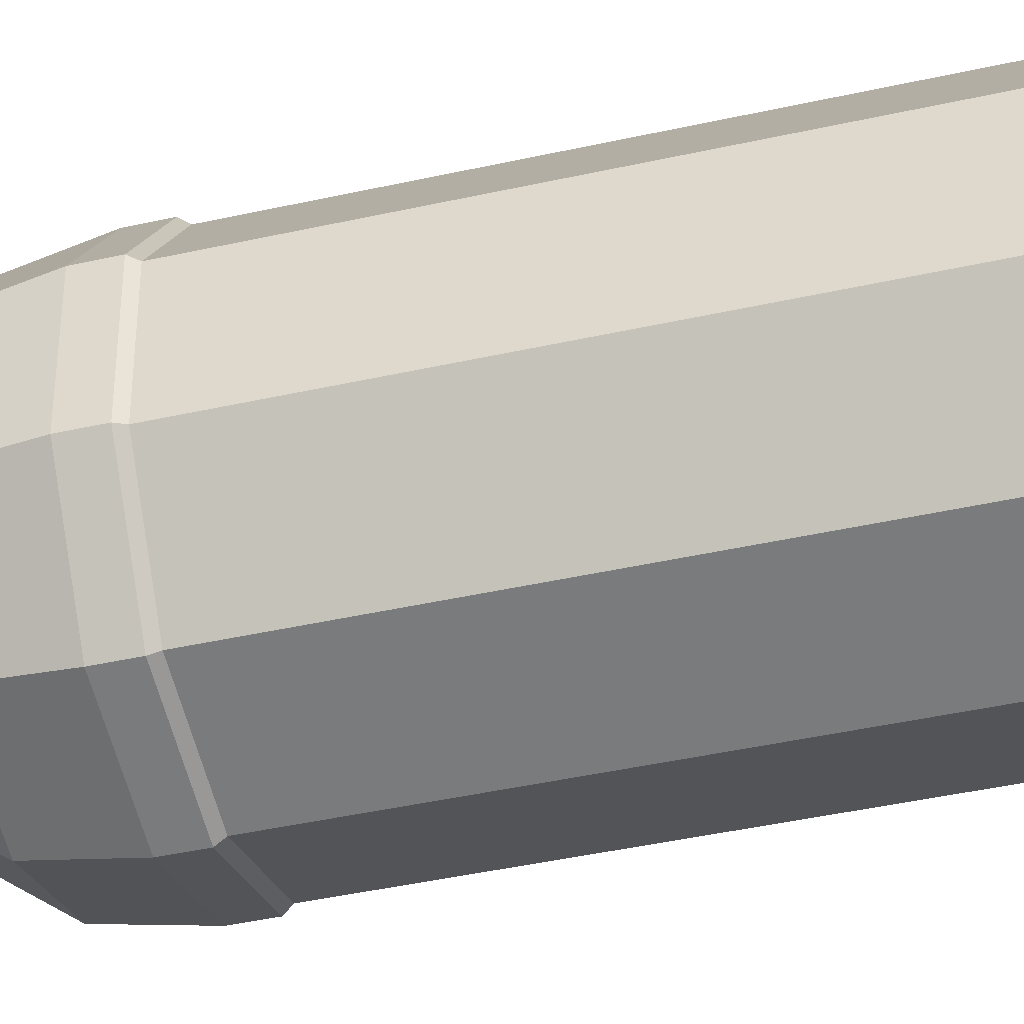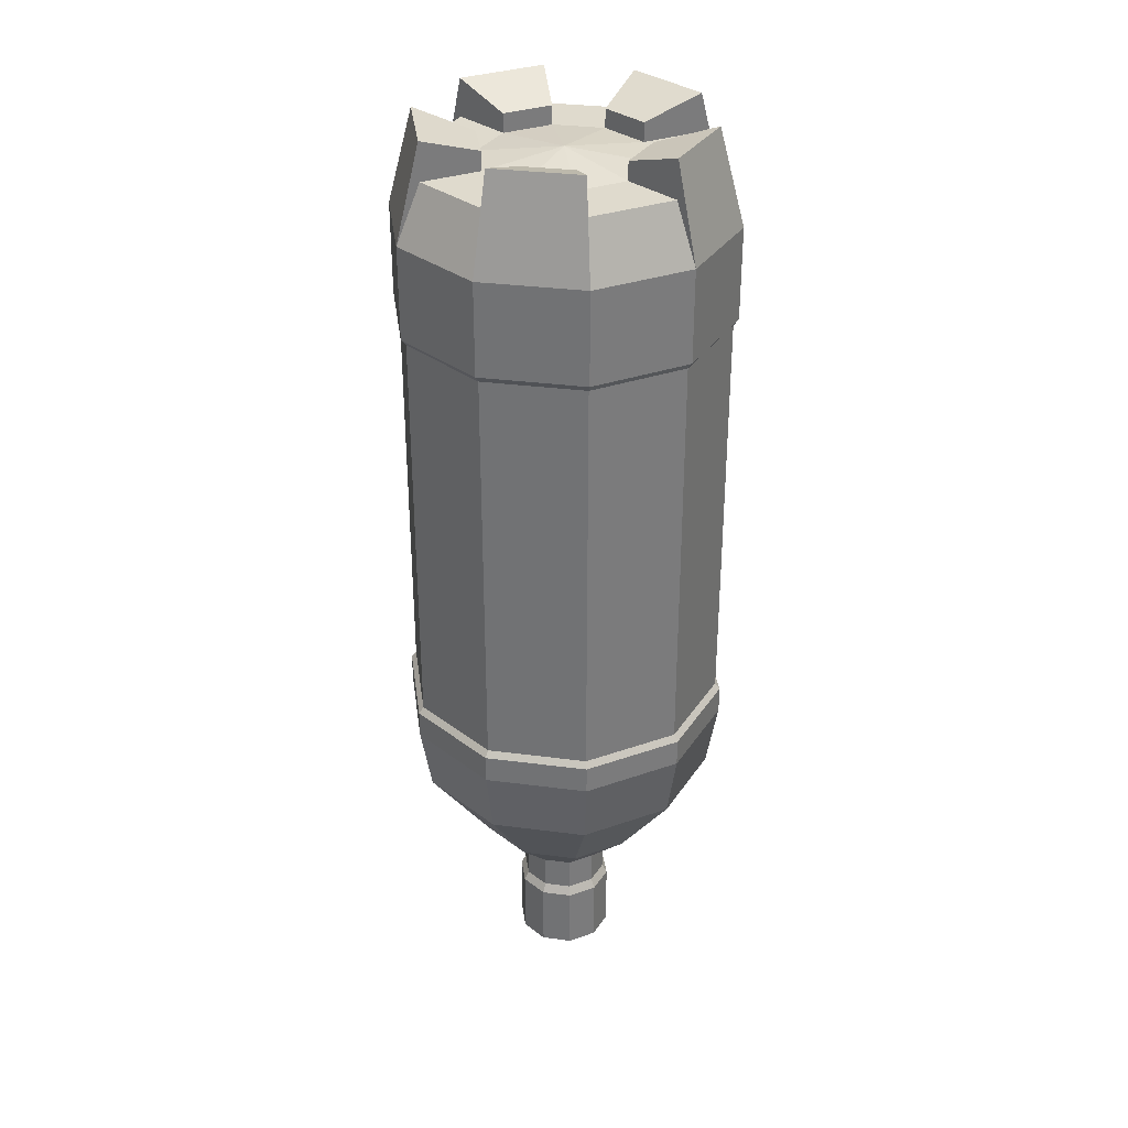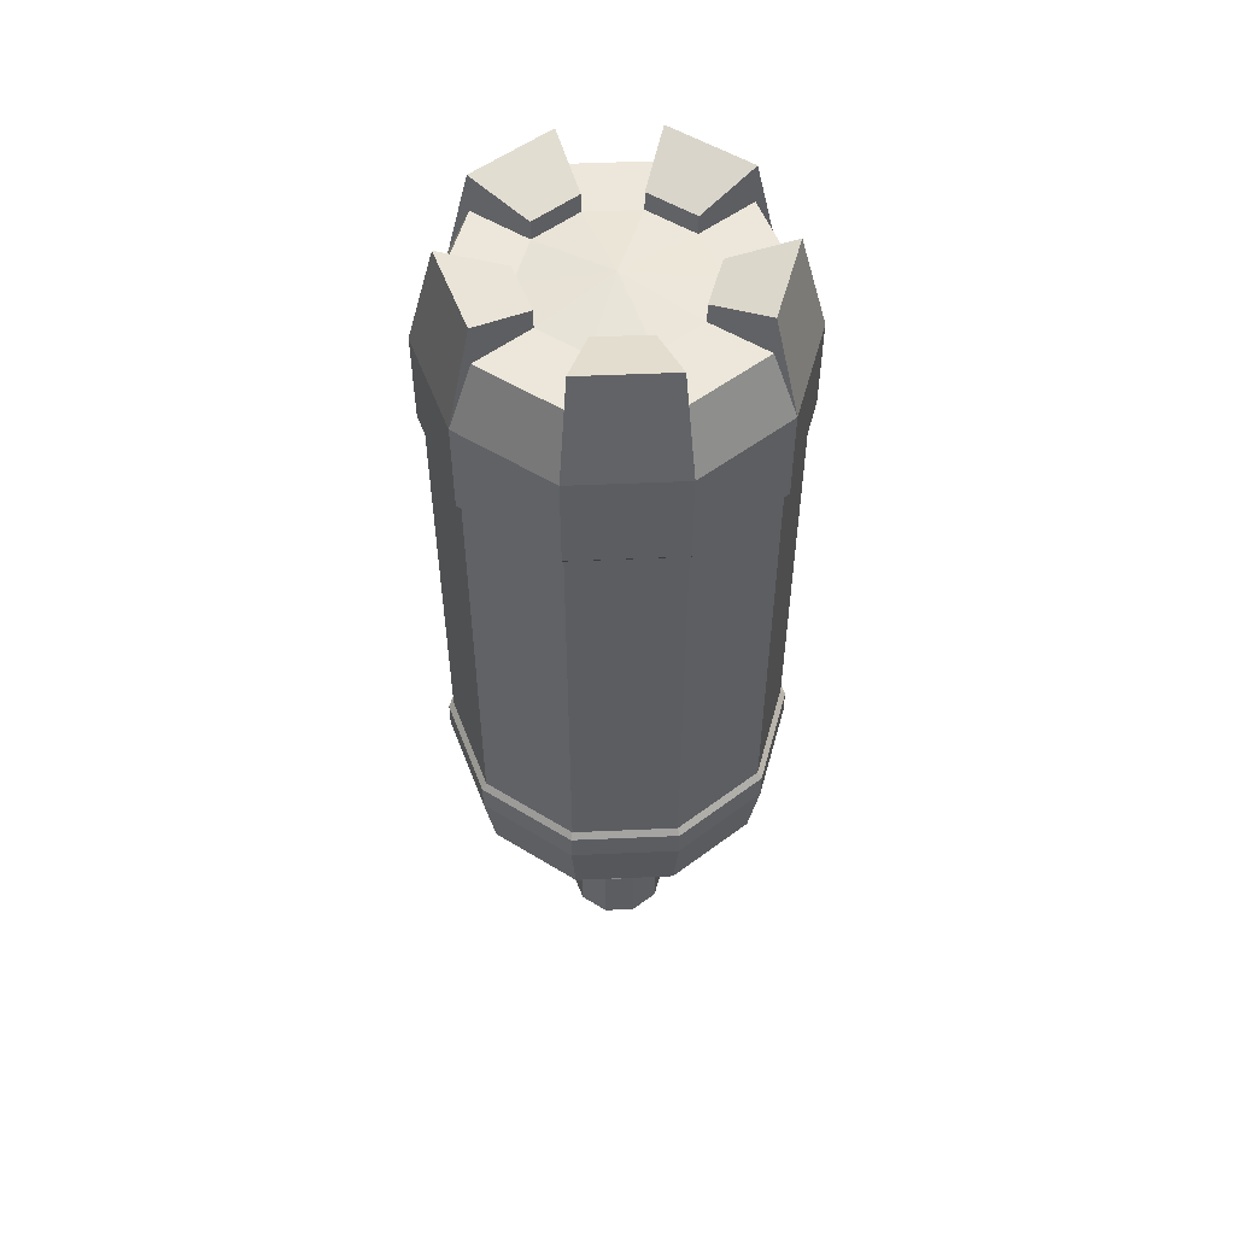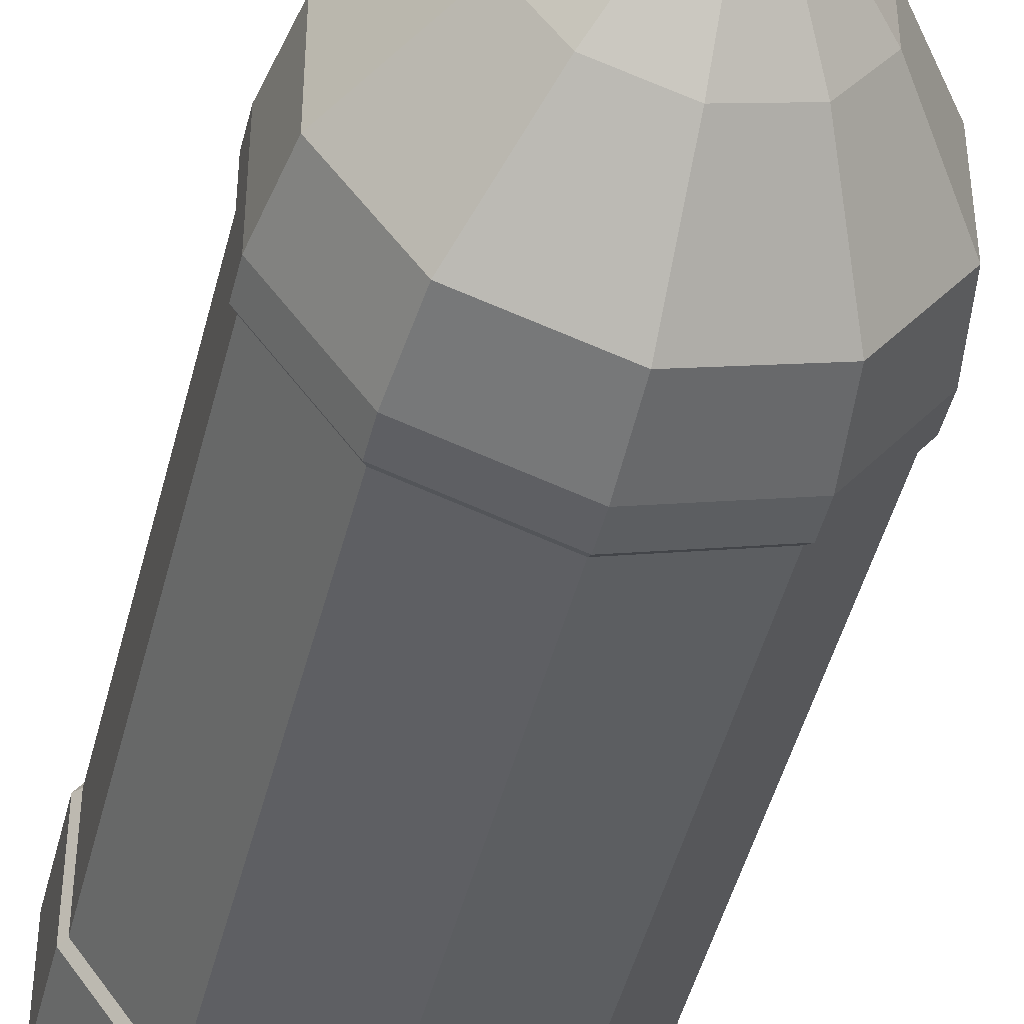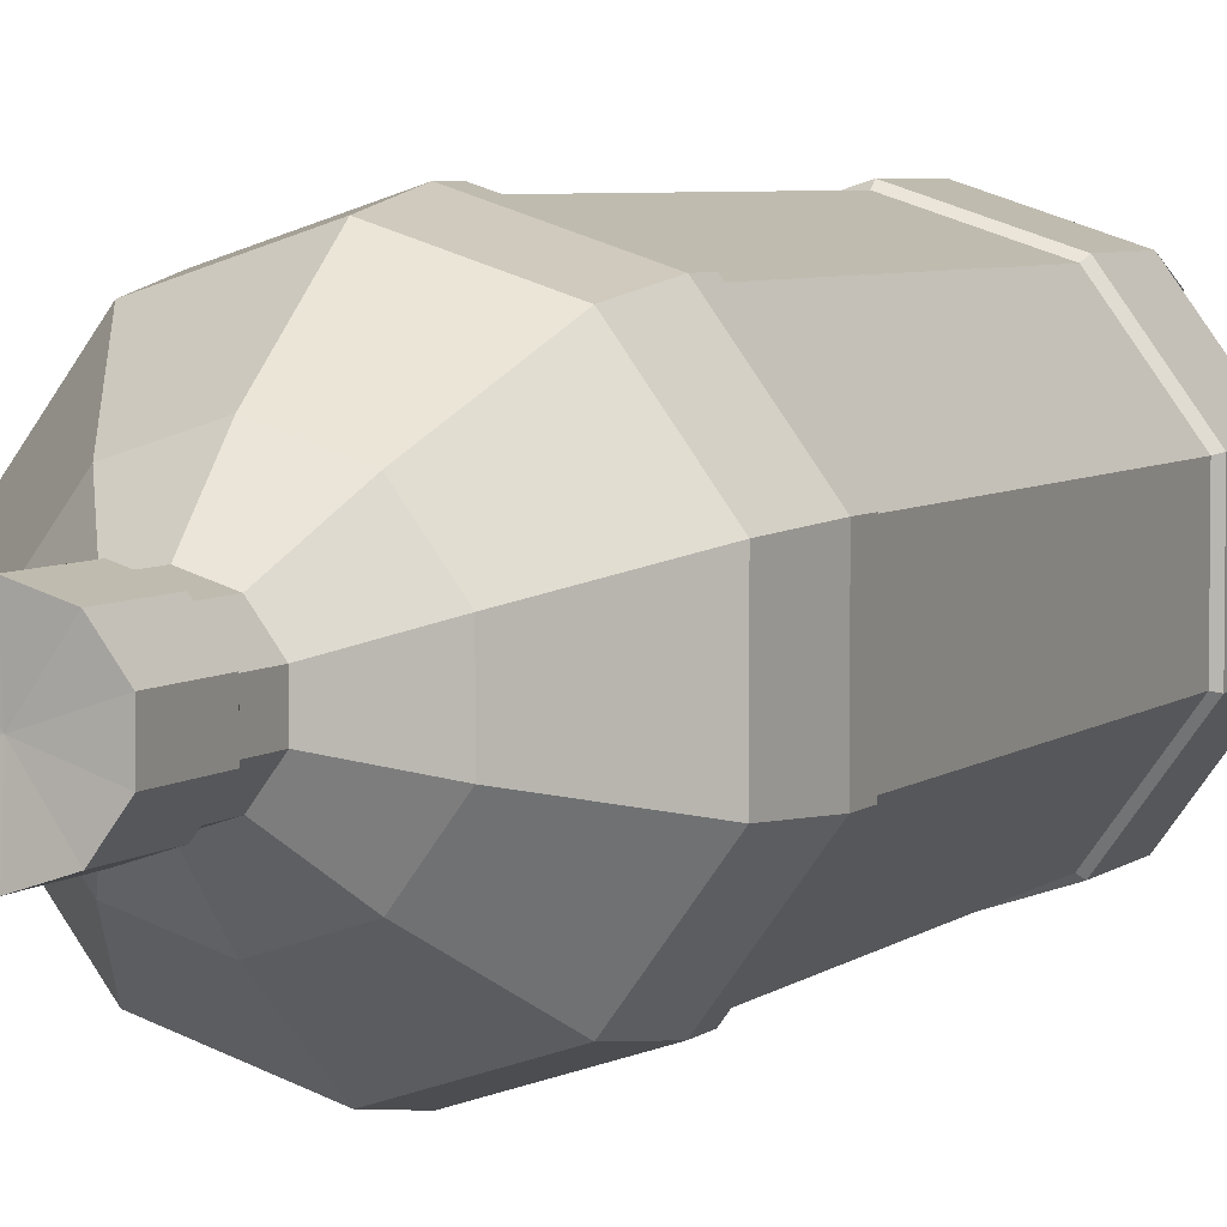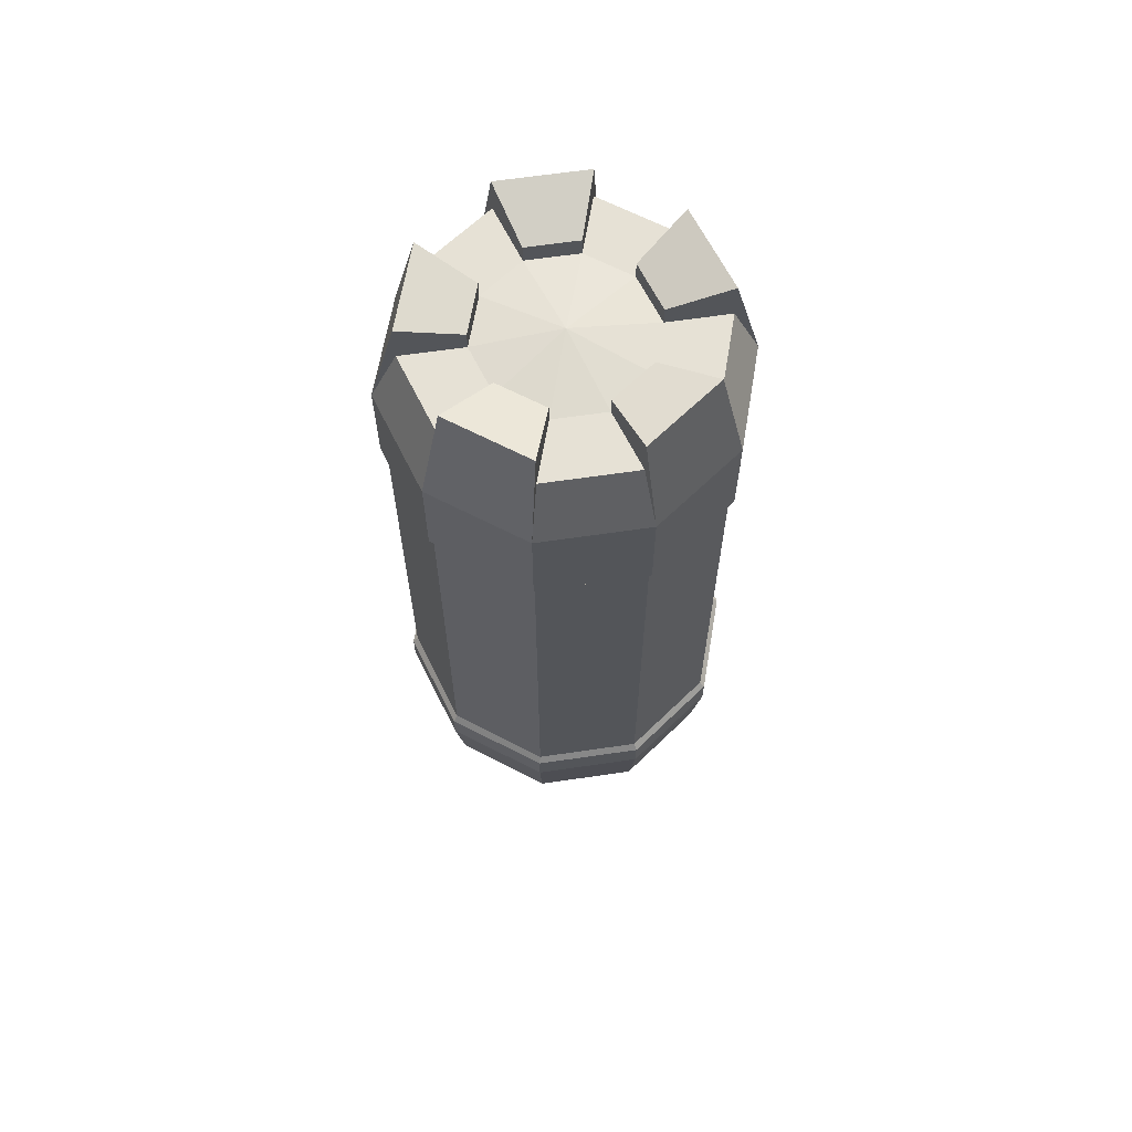
<metadata>
{"format":"obj","ext":"obj","renderer":"f3d","projection":"perspective","resolution":1024,"background":"white","views":[{"elev":-41.6,"azim":105.3,"up":"+Z"},{"elev":32.8,"azim":-43.8,"up":"+Y"},{"elev":53.5,"azim":15.3,"up":"+Y"},{"elev":-46.6,"azim":-13.9,"up":"+Z"},{"elev":4.8,"azim":22.9,"up":"+Z"},{"elev":64.3,"azim":-26.4,"up":"+Y"}]}
</metadata>
<code>
v 0.1626 -0.9902 -0.2237
v 0 -0.5201 -0.5077
v 0 1.154 -0.5077
v 0.2984 -0.5201 -0.4108
v 0.4829 -0.5201 -0.1569
v 0.4829 -0.5201 0.1569
v 0.4829 1.154 0.1569
v 0.2984 -0.5201 0.4108
v 0.2984 1.154 0.4108
v -0 -0.5201 0.5077
v -0.2984 -0.5201 0.4108
v -0.4829 -0.5201 0.1569
v -0.4829 -0.5201 -0.1569
v -0.2984 -0.5201 -0.4108
v -0 1.385 -0.2496
v 0.1467 1.385 -0.2019
v 0.2374 1.385 -0.07712
v 0.2374 1.385 0.07712
v 0.1467 1.385 0.2019
v -0 1.385 0.2496
v -0.1467 1.385 0.2019
v -0.2374 1.385 0.07712
v -0.2374 1.385 -0.07712
v -0.1467 1.385 -0.2019
v 0.2537 1.442 -0.3492
v 0 1.442 -0.4316
v 0.4105 1.442 -0.1334
v 0.4105 1.442 0.1334
v 0.2537 1.442 0.3492
v -0 1.442 0.4316
v -0.2537 1.442 0.3492
v -0.4105 1.442 0.1334
v -0.4105 1.442 -0.1334
v -0.2537 1.442 -0.3492
v 0.4105 1.327 0.1334
v -0 1.327 0.4316
v -0 1.154 0.5077
v 0.2537 1.327 0.3492
v 0.4829 1.154 -0.1569
v 0.2984 1.154 -0.4108
v -0.4105 1.327 0.1334
v -0.4829 1.154 0.1569
v -0.2984 1.154 0.4108
v -0.2537 1.327 0.3492
v -0.4829 1.154 -0.1569
v -0.4105 1.327 -0.1334
v 0 1.327 -0.4316
v -0.2984 1.154 -0.4108
v -0.2537 1.327 -0.3492
v 0.4105 1.327 -0.1334
v 0.2537 1.327 -0.3492
v -0 1.327 -0.2496
v 0 1.357 -0
v 0.1467 1.327 -0.2019
v 0.2374 1.327 -0.07712
v 0.2374 1.327 0.07712
v 0.1467 1.327 0.2019
v -0 1.327 0.2496
v -0.1467 1.327 0.2019
v -0.2374 1.327 0.07712
v -0.2374 1.327 -0.07712
v -0.1467 1.327 -0.2019
v 0.2778 -0.7246 -0.3823
v 0.0791 -1.132 -0.1089
v 0 -0.7246 -0.4726
v 0.4495 -0.7246 -0.146
v 0.4495 -0.7246 0.146
v 0.2778 -0.7246 0.3823
v -0 -0.7246 0.4726
v -0.2778 -0.7246 0.3823
v -0.4495 -0.7246 0.146
v -0.4495 -0.7246 -0.146
v -0.2778 -0.7246 -0.3823
v 0.0791 -1.238 -0.1089
v 0 -0.9902 -0.2766
v 0.263 -0.9902 -0.08546
v 0.263 -0.9902 0.08546
v 0.1626 -0.9902 0.2237
v -0 -0.9902 0.2766
v -0.1626 -0.9902 0.2237
v -0.263 -0.9902 0.08546
v -0.263 -0.9902 -0.08546
v -0.1626 -0.9902 -0.2237
v 0 -1.132 -0.1346
v 0.128 -1.132 -0.04159
v 0.128 -1.132 0.04159
v 0.0791 -1.132 0.1089
v 0 -1.132 0.1346
v -0.0791 -1.132 0.1089
v -0.128 -1.132 0.04159
v -0.128 -1.132 -0.04159
v -0.0791 -1.132 -0.1089
v 0.088 -1.475 -0.1211
v 0 -1.238 -0.1346
v 0.128 -1.238 -0.04159
v 0.128 -1.238 0.04159
v 0.0791 -1.238 0.1089
v 0 -1.238 0.1346
v -0.0791 -1.238 0.1089
v -0.128 -1.238 0.04159
v -0.128 -1.238 -0.04159
v -0.0791 -1.238 -0.1089
v 0.088 -1.266 -0.1211
v 0 -1.266 -0.1497
v 0.1424 -1.266 -0.04626
v 0.1424 -1.266 0.04626
v 0.088 -1.266 0.1211
v -0 -1.266 0.1497
v -0.088 -1.266 0.1211
v -0.1424 -1.266 0.04626
v -0.1424 -1.266 -0.04626
v -0.088 -1.266 -0.1211
v 0 -1.465 -0
v 0 -1.475 -0.1497
v 0.1424 -1.475 -0.04626
v 0.1424 -1.475 0.04626
v 0.088 -1.475 0.1211
v -0 -1.475 0.1497
v -0.088 -1.475 0.1211
v -0.1424 -1.475 0.04626
v -0.1424 -1.475 -0.04626
v -0.088 -1.475 -0.1211
v 0 0.8721 -0.5077
v 0.4829 0.8721 0.1569
v 0.2984 0.8721 0.4108
v 0.2984 0.8721 -0.4108
v 0.4829 0.8721 -0.1569
v -0 0.8721 0.5077
v -0.2984 0.8721 0.4108
v -0.4829 0.8721 0.1569
v -0.4829 0.8721 -0.1569
v -0.2984 0.8721 -0.4108
v 0.4829 -0.4347 0.1569
v 0.2984 -0.4347 0.4108
v 0.2984 -0.4347 -0.4108
v 0.4829 -0.4347 -0.1569
v -0 -0.4347 0.5077
v -0.2984 -0.4347 0.4108
v -0.4829 -0.4347 0.1569
v -0.4829 -0.4347 -0.1569
v -0.2984 -0.4347 -0.4108
v 0 -0.4347 -0.5077
v 0 -0.415 -0.4925
v 0 0.8525 -0.4925
v -0.2895 0.8525 -0.3984
v -0.4684 0.8525 -0.1522
v -0.4684 0.8525 0.1522
v -0.2895 0.8525 0.3984
v -0 0.8525 0.4925
v 0.2895 0.8525 0.3984
v 0.4684 0.8525 0.1522
v 0.4684 0.8525 -0.1522
v 0.2895 0.8525 -0.3984
v 0.4684 -0.415 0.1522
v 0.2895 -0.415 0.3984
v 0.2895 -0.415 -0.3984
v 0.4684 -0.415 -0.1522
v -0 -0.415 0.4925
v -0.2895 -0.415 0.3984
v -0.4684 -0.415 0.1522
v -0.4684 -0.415 -0.1522
v -0.2895 -0.415 -0.3984
f 14 72 13
f 17 50 55
f 3 126 123
f 10 70 69
f 40 127 126
f 12 70 11
f 16 51 25
f 39 124 127
f 13 71 12
f 39 28 7
f 7 125 124
f 4 66 63
f 9 30 37
f 9 128 125
f 8 69 68
f 43 32 42
f 37 129 128
f 6 66 5
f 45 34 48
f 43 130 129
f 2 73 14
f 3 25 40
f 42 131 130
f 2 63 65
f 27 39 50
f 45 132 131
f 8 67 6
f 15 47 52
f 48 123 132
f 33 45 46
f 23 62 24
f 29 9 38
f 21 60 22
f 24 49 34
f 48 34 49
f 23 46 61
f 15 25 26
f 19 58 20
f 17 28 27
f 31 43 44
f 20 29 19
f 22 41 32
f 22 31 21
f 21 44 59
f 24 33 23
f 17 56 18
f 9 35 38
f 37 44 43
f 42 46 45
f 48 47 3
f 40 50 39
f 53 54 52
f 53 55 54
f 53 56 55
f 53 57 56
f 53 58 57
f 53 59 58
f 53 60 59
f 53 61 60
f 53 62 61
f 53 52 62
f 55 51 54
f 57 35 56
f 58 44 36
f 61 41 60
f 62 47 49
f 42 32 41
f 18 35 28
f 15 54 16
f 7 28 35
f 26 3 47
f 19 38 57
f 37 30 36
f 20 36 30
f 40 25 51
f 67 76 66
f 72 81 71
f 63 75 65
f 65 83 73
f 70 79 69
f 68 77 67
f 73 82 72
f 66 1 63
f 71 80 70
f 69 78 68
f 77 85 76
f 82 90 81
f 75 64 84
f 75 92 83
f 79 89 88
f 77 87 86
f 83 91 82
f 76 64 1
f 81 89 80
f 79 87 78
f 88 97 87
f 86 95 85
f 91 100 90
f 64 94 84
f 84 102 92
f 89 98 88
f 87 96 86
f 92 101 91
f 85 74 64
f 90 99 89
f 100 109 99
f 97 108 107
f 96 105 95
f 101 110 100
f 94 103 104
f 94 112 102
f 98 109 108
f 97 106 96
f 101 112 111
f 95 103 74
f 105 93 103
f 110 119 109
f 108 117 107
f 106 115 105
f 111 120 110
f 103 114 104
f 104 122 112
f 109 118 108
f 107 116 106
f 112 121 111
f 113 114 93
f 113 93 115
f 113 115 116
f 113 116 117
f 113 117 118
f 113 118 119
f 113 119 120
f 113 120 121
f 113 121 122
f 113 122 114
f 131 147 130
f 134 158 137
f 126 144 123
f 132 146 131
f 134 154 155
f 127 153 126
f 123 145 132
f 136 154 133
f 124 152 127
f 141 143 142
f 142 4 2
f 135 5 4
f 136 6 5
f 133 8 6
f 134 10 8
f 137 11 10
f 138 12 11
f 139 13 12
f 140 14 13
f 141 2 14
f 145 143 162
f 146 162 161
f 147 161 160
f 148 160 159
f 149 159 158
f 150 158 155
f 151 155 154
f 152 154 157
f 153 157 156
f 144 156 143
f 137 159 138
f 130 148 129
f 139 159 160
f 129 149 128
f 139 161 140
f 125 149 150
f 142 156 135
f 140 162 141
f 125 151 124
f 135 157 136
f 14 73 72
f 17 27 50
f 3 40 126
f 10 11 70
f 40 39 127
f 12 71 70
f 16 54 51
f 39 7 124
f 13 72 71
f 39 27 28
f 7 9 125
f 4 5 66
f 9 29 30
f 9 37 128
f 8 10 69
f 43 31 32
f 37 43 129
f 6 67 66
f 45 33 34
f 43 42 130
f 2 65 73
f 3 26 25
f 42 45 131
f 2 4 63
f 45 48 132
f 8 68 67
f 15 26 47
f 48 3 123
f 23 61 62
f 21 59 60
f 24 62 49
f 23 33 46
f 15 16 25
f 19 57 58
f 17 18 28
f 20 30 29
f 22 60 41
f 22 32 31
f 21 31 44
f 24 34 33
f 17 55 56
f 9 7 35
f 37 36 44
f 42 41 46
f 48 49 47
f 40 51 50
f 55 50 51
f 57 38 35
f 58 59 44
f 61 46 41
f 62 52 47
f 18 56 35
f 15 52 54
f 19 29 38
f 20 58 36
f 67 77 76
f 72 82 81
f 63 1 75
f 65 75 83
f 70 80 79
f 68 78 77
f 73 83 82
f 66 76 1
f 71 81 80
f 69 79 78
f 77 86 85
f 82 91 90
f 75 1 64
f 75 84 92
f 79 80 89
f 77 78 87
f 83 92 91
f 76 85 64
f 81 90 89
f 79 88 87
f 88 98 97
f 86 96 95
f 91 101 100
f 64 74 94
f 84 94 102
f 89 99 98
f 87 97 96
f 92 102 101
f 85 95 74
f 90 100 99
f 100 110 109
f 97 98 108
f 96 106 105
f 101 111 110
f 94 74 103
f 94 104 112
f 98 99 109
f 97 107 106
f 101 102 112
f 95 105 103
f 105 115 93
f 110 120 119
f 108 118 117
f 106 116 115
f 111 121 120
f 103 93 114
f 104 114 122
f 109 119 118
f 107 117 116
f 112 122 121
f 131 146 147
f 134 155 158
f 126 153 144
f 132 145 146
f 134 133 154
f 127 152 153
f 123 144 145
f 136 157 154
f 124 151 152
f 141 162 143
f 142 135 4
f 135 136 5
f 136 133 6
f 133 134 8
f 134 137 10
f 137 138 11
f 138 139 12
f 139 140 13
f 140 141 14
f 141 142 2
f 145 144 143
f 146 145 162
f 147 146 161
f 148 147 160
f 149 148 159
f 150 149 158
f 151 150 155
f 152 151 154
f 153 152 157
f 144 153 156
f 137 158 159
f 130 147 148
f 139 138 159
f 129 148 149
f 139 160 161
f 125 128 149
f 142 143 156
f 140 161 162
f 125 150 151
f 135 156 157

</code>
